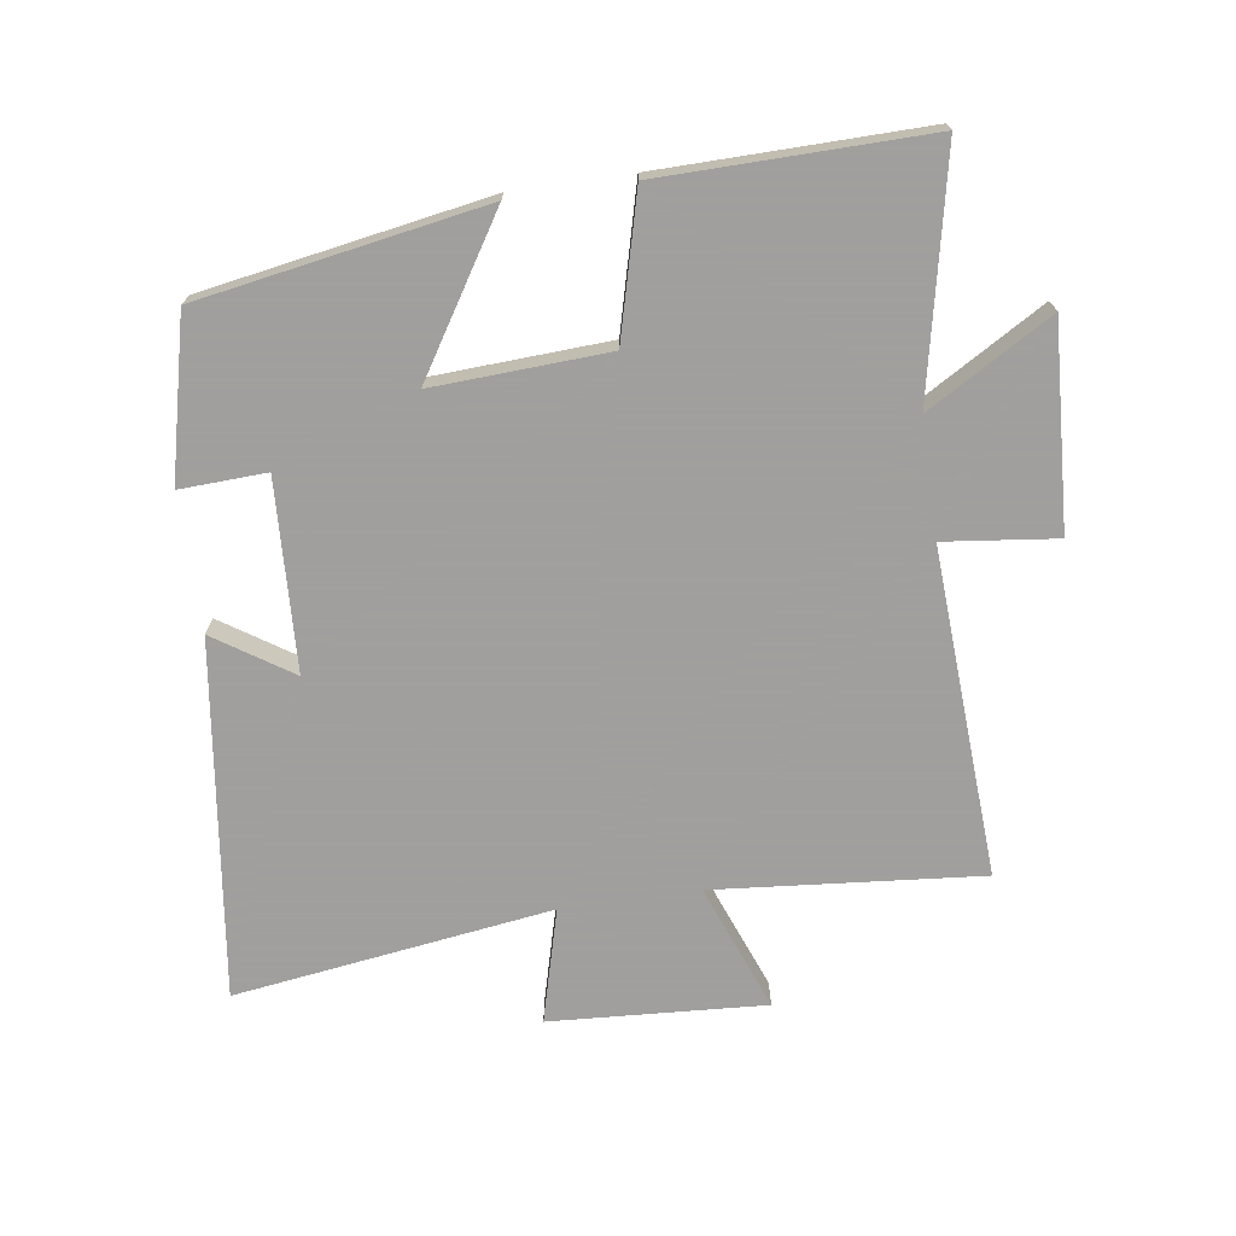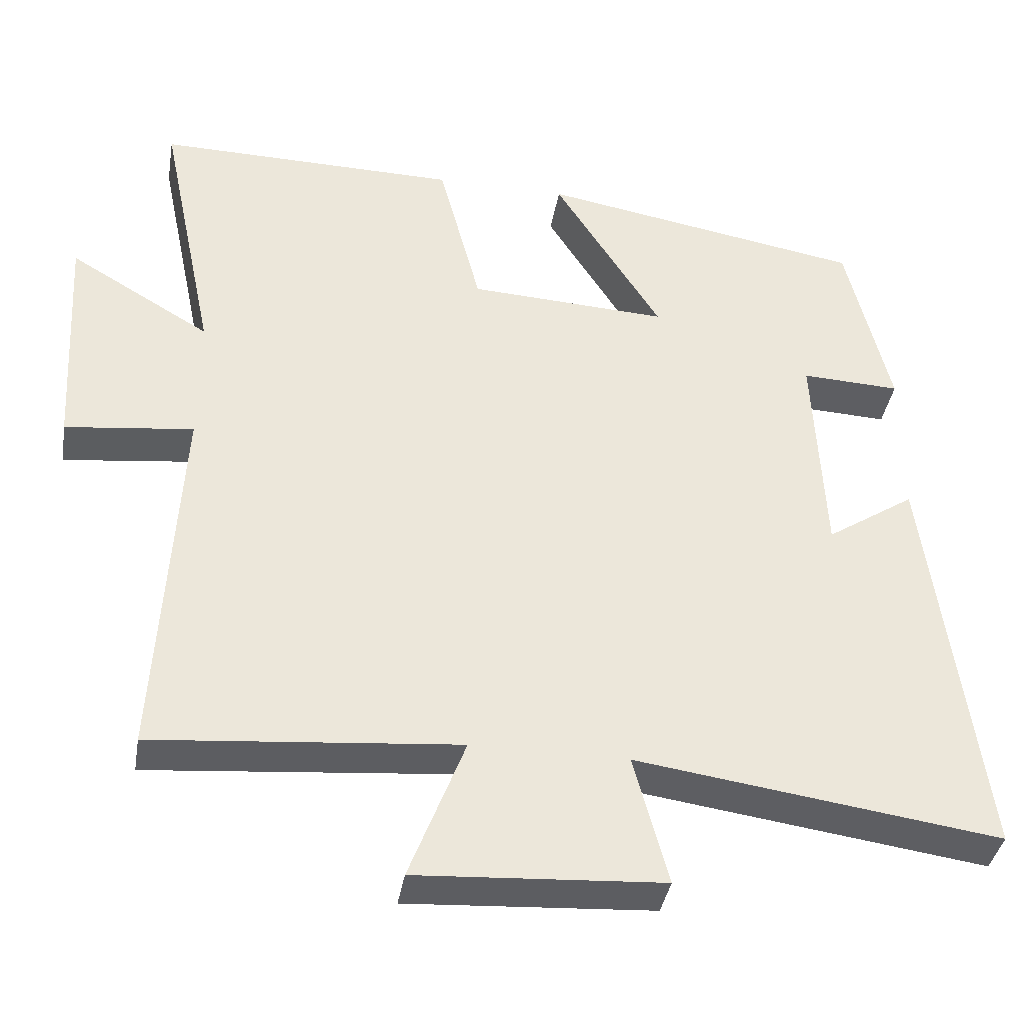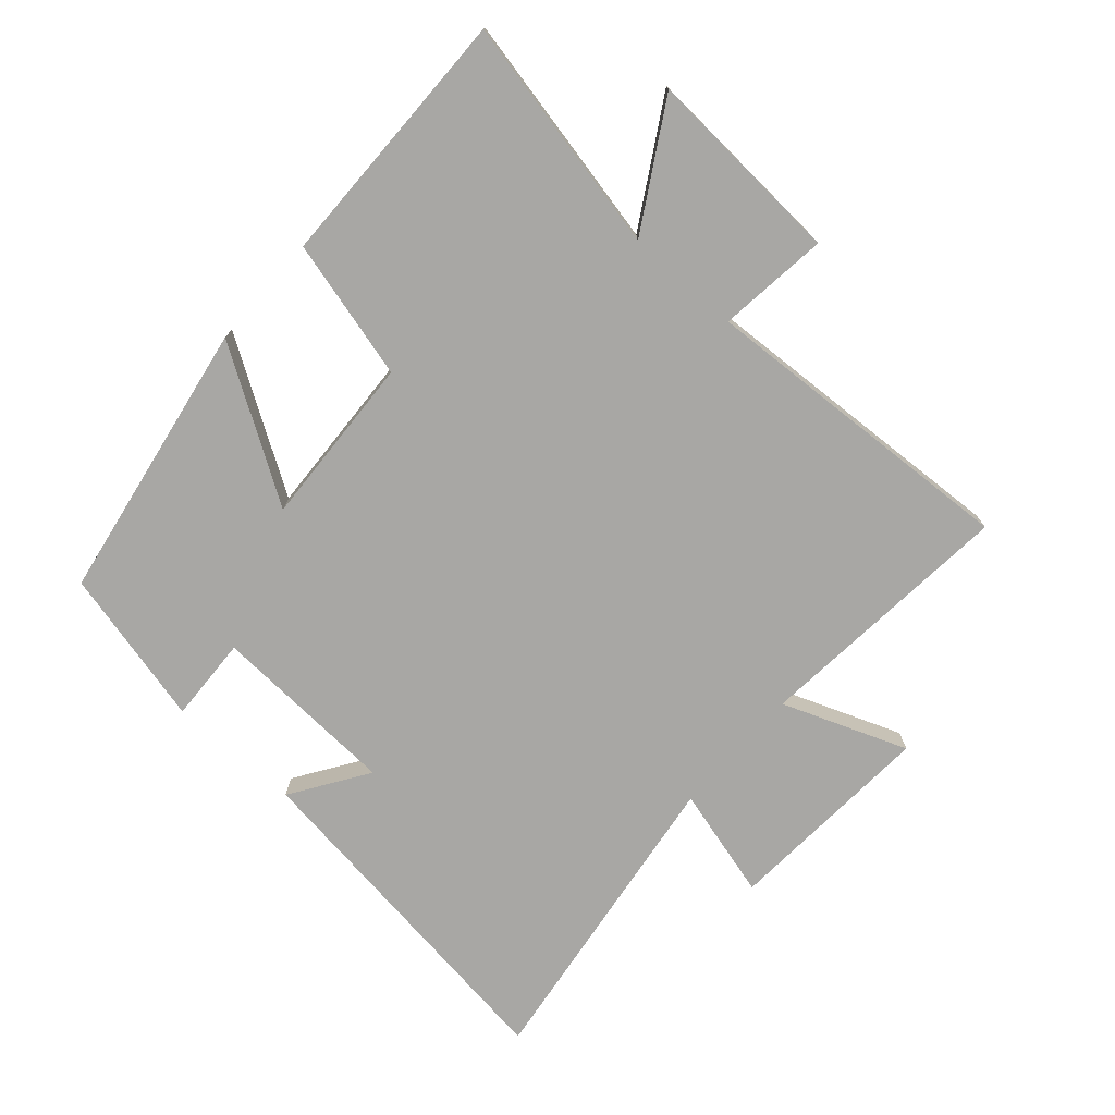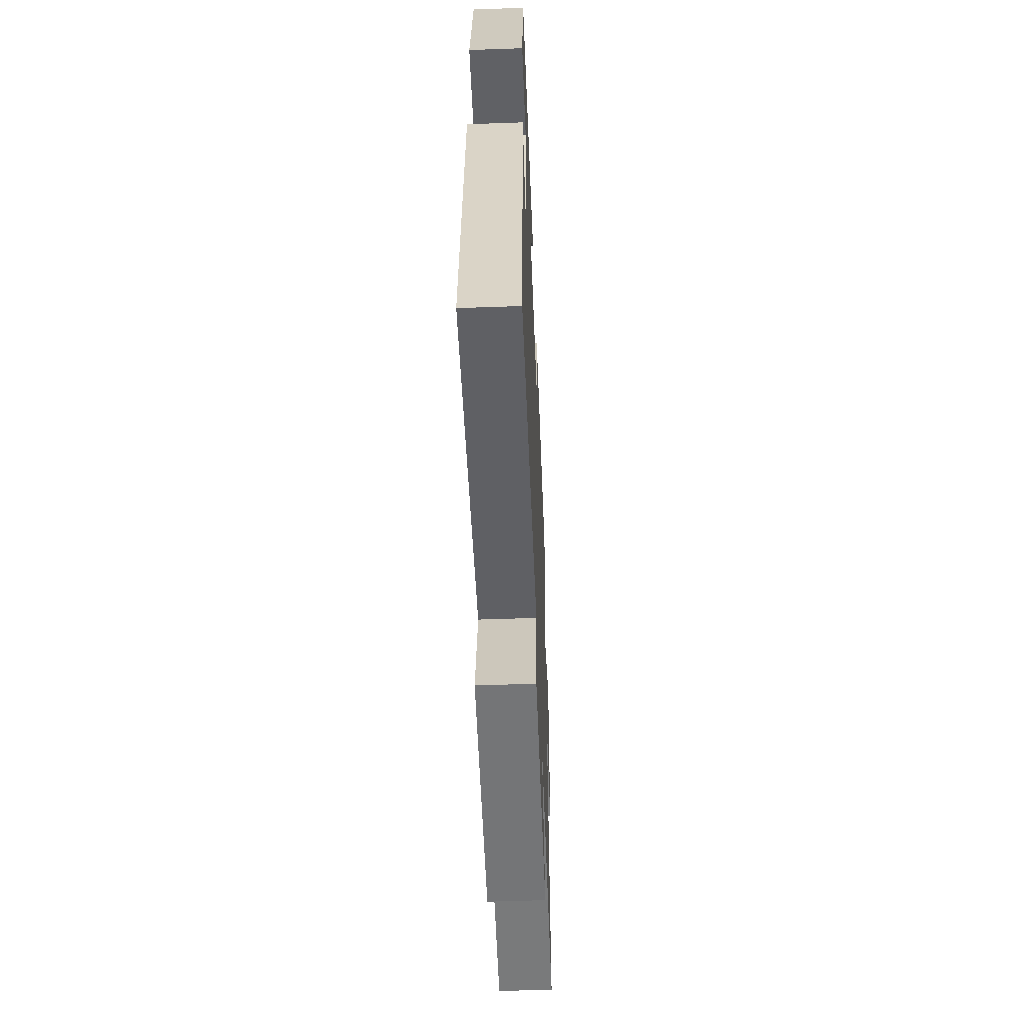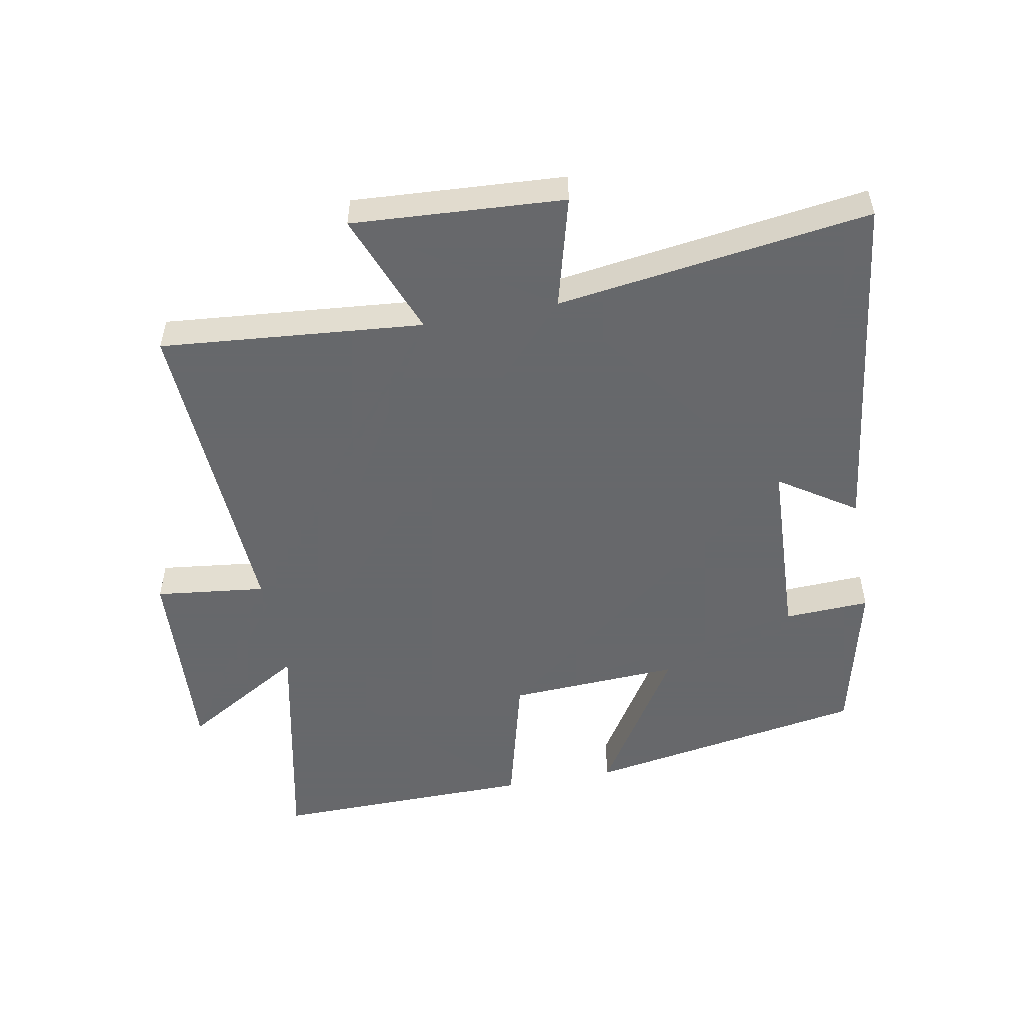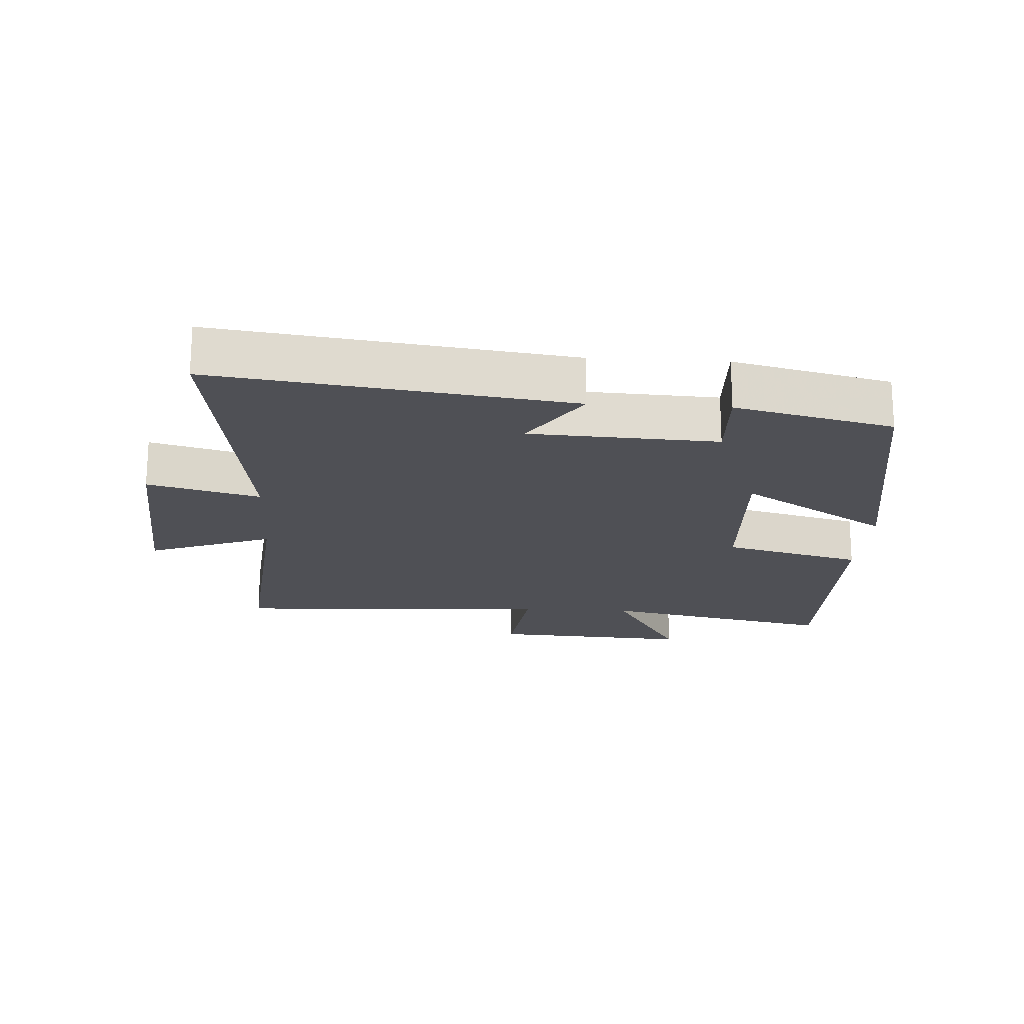
<metadata>
{"format":"obj","ext":"obj","renderer":"f3d","projection":"perspective","resolution":1024,"background":"white","views":[{"elev":-71.5,"azim":8.2,"up":"+Y"},{"elev":-38.3,"azim":170.5,"up":"+Z"},{"elev":-74.6,"azim":48.4,"up":"+Y"},{"elev":-53.0,"azim":-87.8,"up":"+Z"},{"elev":-52.3,"azim":-169.5,"up":"+Y"},{"elev":-19.4,"azim":-93.6,"up":"+Y"}]}
</metadata>
<code>
v -0.442 0.07 0.425
v -0.007 0.07 0.5
v -0.151 0.07 0.27
v 0.115 0.07 0.284
v 0.171 0.07 0.5
v 0.576 0.07 0.506
v 0.5 0.07 0.142
v 0.689 0.07 0.254
v 0.671 0.07 -0.056
v 0.5 0.07 -0.036
v 0.528 0.07 -0.536
v 0.121 0.07 -0.5
v 0.195 0.07 -0.693
v -0.133 0.07 -0.673
v -0.087 0.07 -0.5
v -0.571 0.07 -0.568
v -0.5 0.07 -0.025
v -0.382 0.07 -0.103
v -0.368 0.07 0.187
v -0.5 0.07 0.181
v -0.442 0 0.425
v -0.007 0 0.5
v -0.151 0 0.27
v 0.115 0 0.284
v 0.171 0 0.5
v 0.576 0 0.506
v 0.5 0 0.142
v 0.689 0 0.254
v 0.671 0 -0.056
v 0.5 0 -0.036
v 0.528 0 -0.536
v 0.121 0 -0.5
v 0.195 0 -0.693
v -0.133 0 -0.673
v -0.087 0 -0.5
v -0.571 0 -0.568
v -0.5 0 -0.025
v -0.382 0 -0.103
v -0.368 0 0.187
v -0.5 0 0.181
f 1 2 3
f 20 1 3
f 19 20 3
f 18 19 3 4
f 15 16 17 18
f 15 18 4
f 12 13 14 15
f 5 6 7
f 4 5 7
f 15 4 7
f 12 15 7
f 10 11 12
f 10 12 7 8
f 8 9 10
f 23 22 21
f 23 21 40
f 23 40 39
f 24 23 39 38
f 38 37 36 35
f 24 38 35
f 35 34 33 32
f 27 26 25
f 27 25 24
f 27 24 35
f 27 35 32
f 32 31 30
f 28 27 32 30
f 30 29 28
f 1 21 22 2
f 2 22 23 3
f 3 23 24 4
f 4 24 25 5
f 5 25 26 6
f 6 26 27 7
f 7 27 28 8
f 8 28 29 9
f 9 29 30 10
f 10 30 31 11
f 11 31 32 12
f 12 32 33 13
f 13 33 34 14
f 14 34 35 15
f 15 35 36 16
f 16 36 37 17
f 17 37 38 18
f 18 38 39 19
f 19 39 40 20
f 20 40 21 1

</code>
